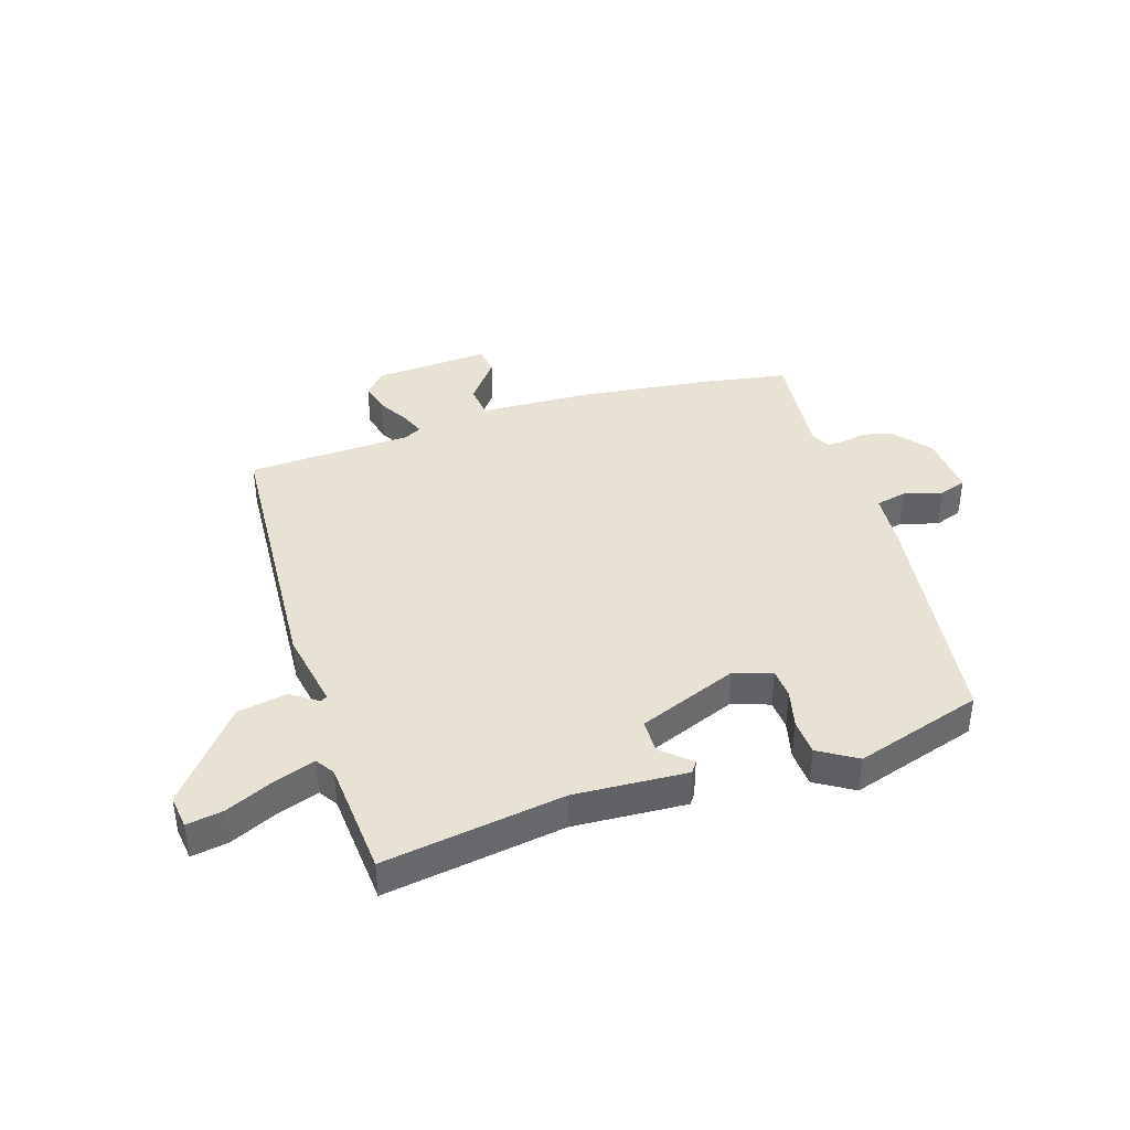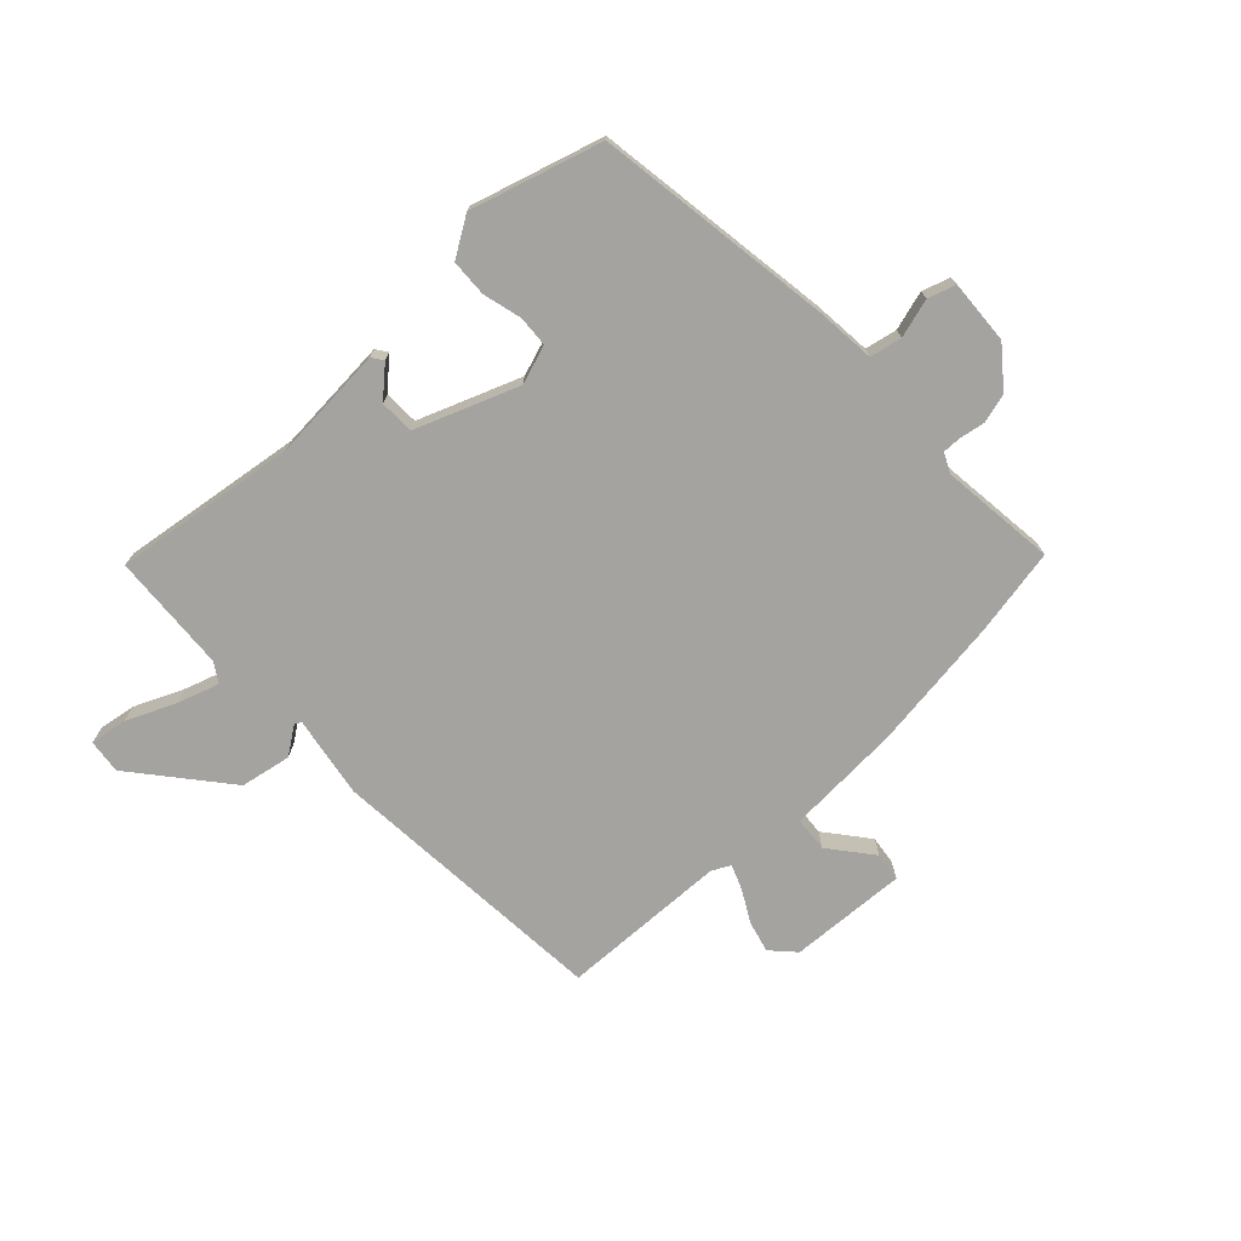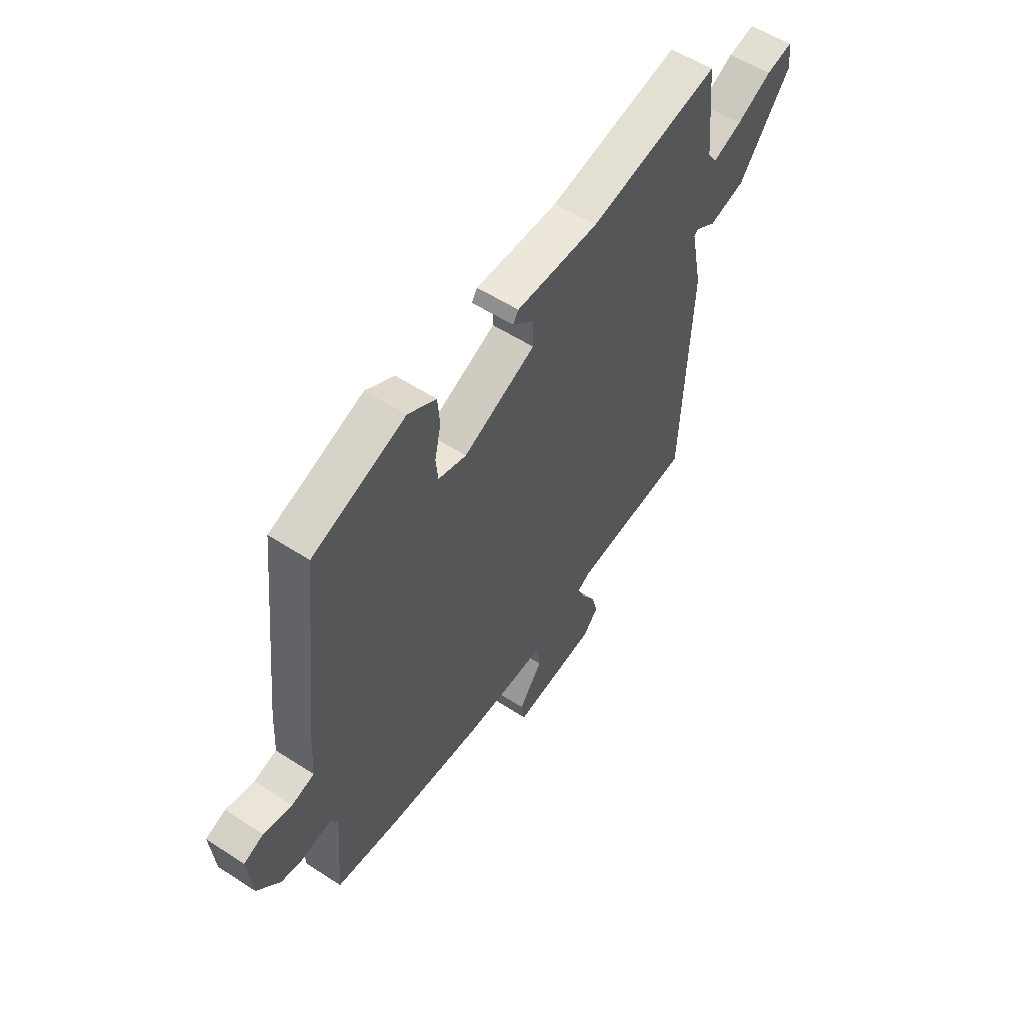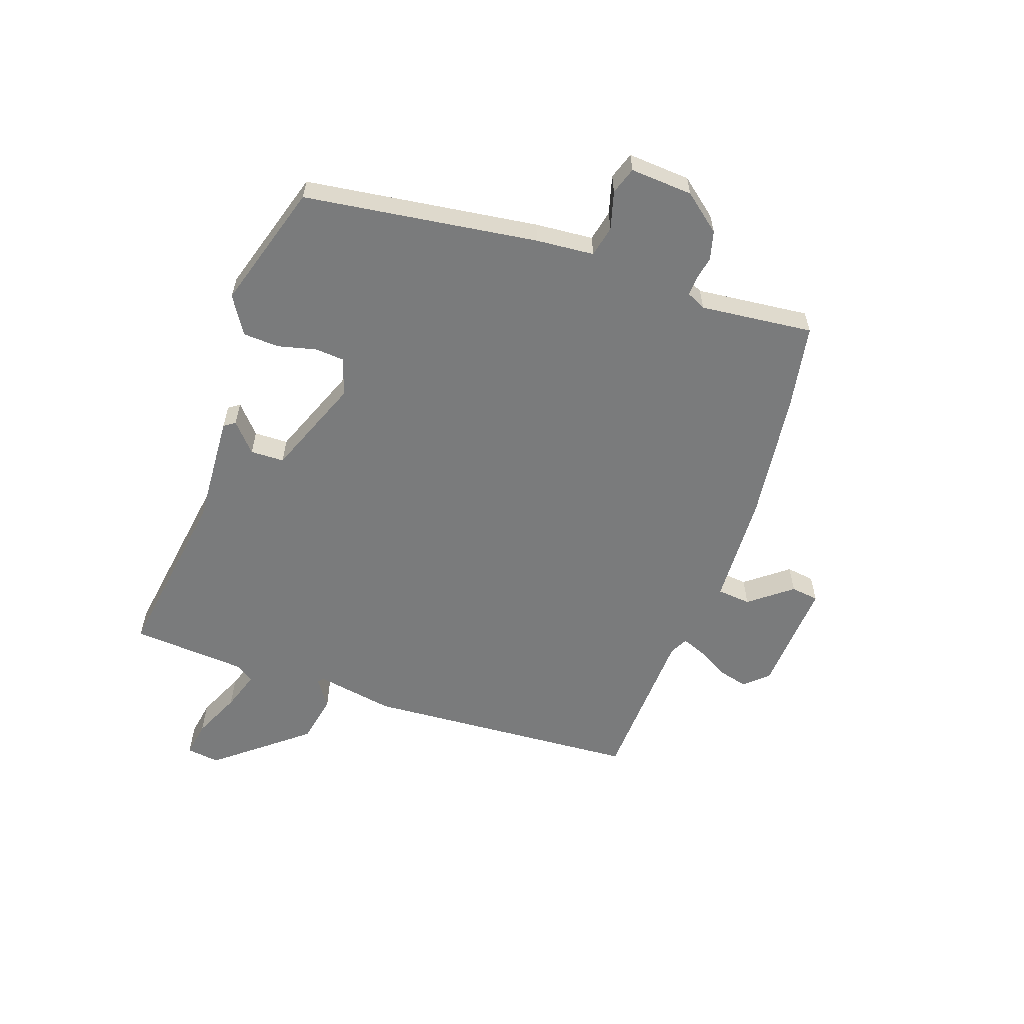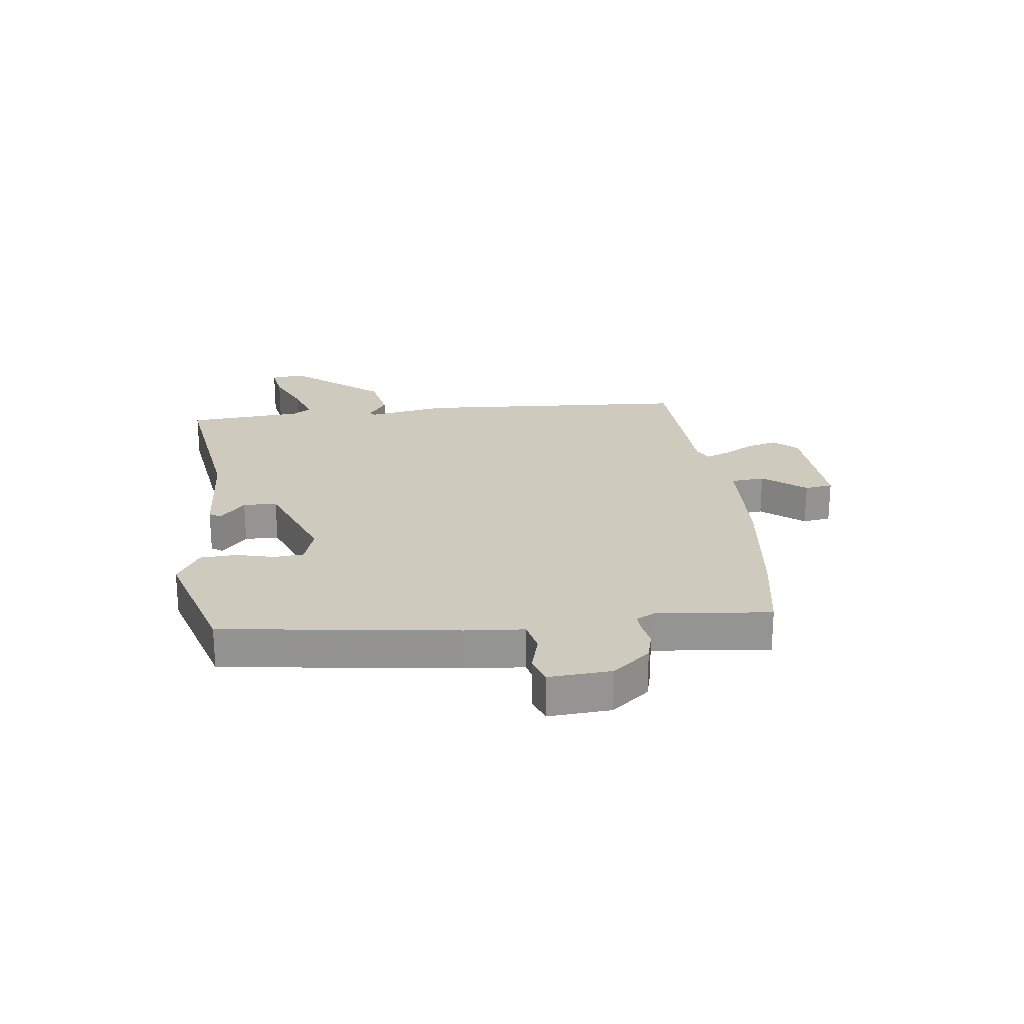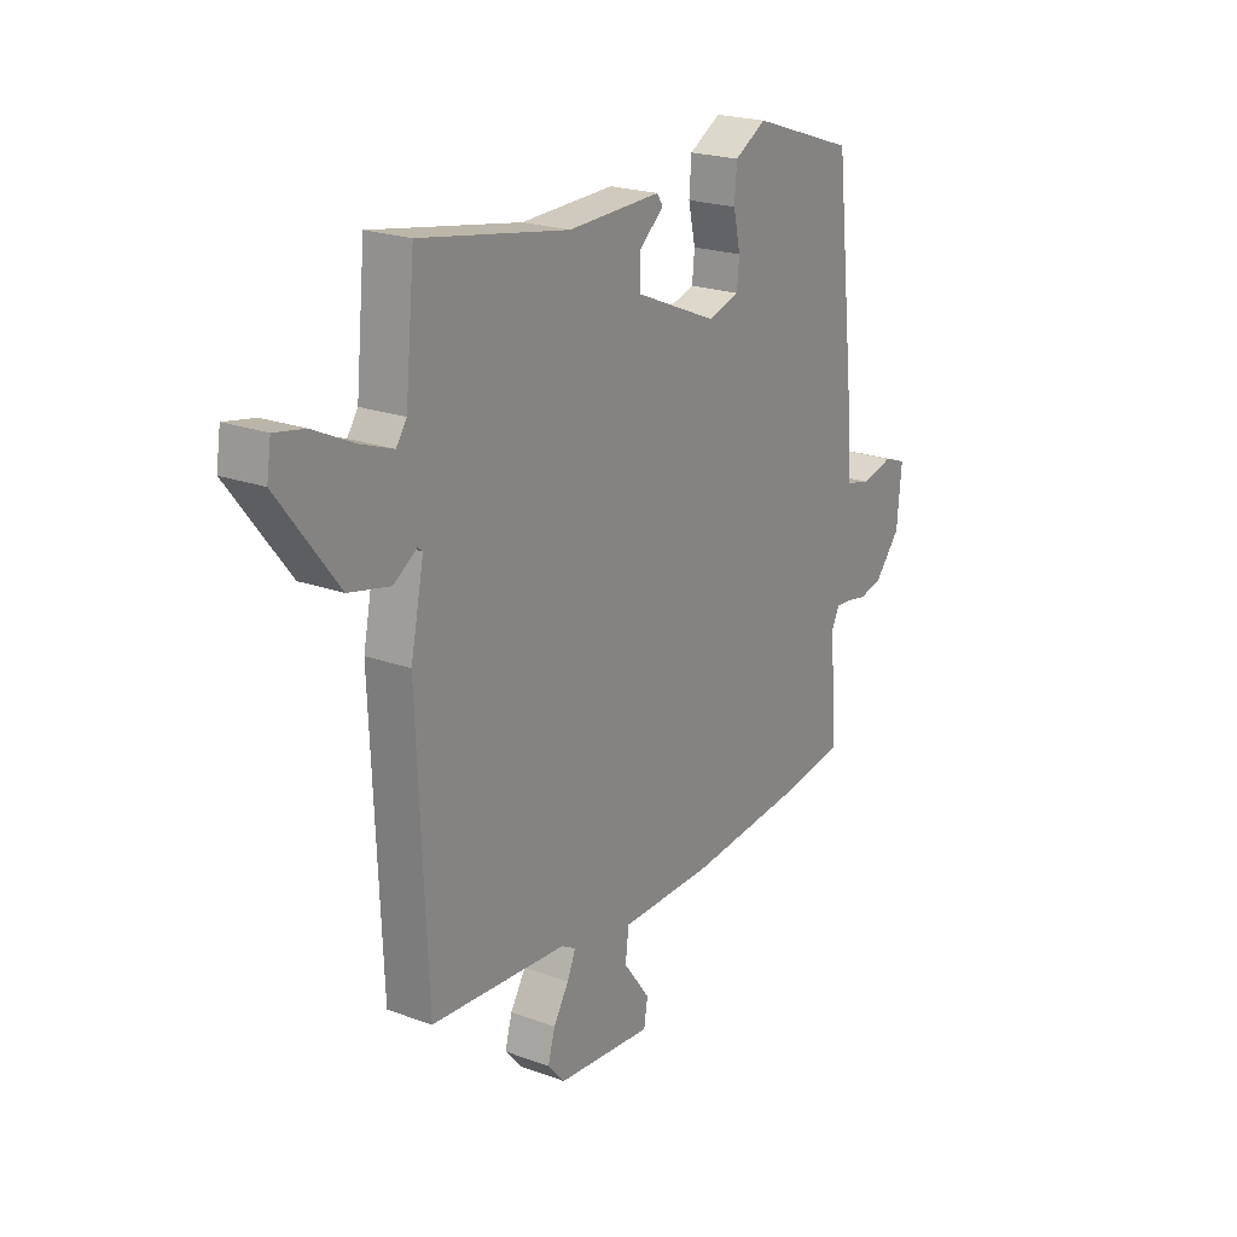
<metadata>
{"format":"obj","ext":"obj","renderer":"f3d","projection":"perspective","resolution":1024,"background":"white","views":[{"elev":39.9,"azim":-16.4,"up":"+Y"},{"elev":-73.0,"azim":45.2,"up":"+Y"},{"elev":55.7,"azim":124.3,"up":"+Z"},{"elev":-58.3,"azim":72.2,"up":"+Y"},{"elev":23.2,"azim":84.3,"up":"+Y"},{"elev":21.6,"azim":-56.9,"up":"+Z"}]}
</metadata>
<code>
v -0.499 0.07 0.505
v -0.188 0.07 0.451
v 0.008 0.07 0.458
v 0.021 0.07 0.438
v -0.03 0.07 0.395
v -0.03 0.07 0.336
v 0.141 0.07 0.264
v 0.208 0.07 0.284
v 0.213 0.07 0.336
v 0.198 0.07 0.403
v 0.203 0.07 0.466
v 0.27 0.07 0.505
v 0.49 0.07 0.432
v 0.536 0.07 0.023
v 0.542 0.07 -0.079
v 0.596 0.07 -0.092
v 0.663 0.07 -0.075
v 0.71 0.07 -0.092
v 0.7 0.07 -0.201
v 0.646 0.07 -0.265
v 0.596 0.07 -0.277
v 0.553 0.07 -0.268
v 0.521 0.07 -0.266
v 0.504 0.07 -0.299
v 0.52 0.07 -0.497
v 0.37 0.07 -0.52
v 0.142 0.07 -0.543
v -0.056 0.07 -0.547
v -0.063 0.07 -0.606
v -0.007 0.07 -0.681
v -0.015 0.07 -0.73
v -0.216 0.07 -0.713
v -0.252 0.07 -0.672
v -0.237 0.07 -0.619
v -0.205 0.07 -0.566
v -0.187 0.07 -0.524
v -0.218 0.07 -0.507
v -0.504 0.07 -0.488
v -0.524 0.07 -0.003
v -0.496 0.07 0.134
v -0.506 0.07 0.142
v -0.555 0.07 0.11
v -0.641 0.07 0.129
v -0.765 0.07 0.29
v -0.756 0.07 0.348
v -0.693 0.07 0.336
v -0.61 0.07 0.296
v -0.541 0.07 0.271
v -0.519 0.07 0.303
v -0.499 0 0.505
v -0.188 0 0.451
v 0.008 0 0.458
v 0.021 0 0.438
v -0.03 0 0.395
v -0.03 0 0.336
v 0.141 0 0.264
v 0.208 0 0.284
v 0.213 0 0.336
v 0.198 0 0.403
v 0.203 0 0.466
v 0.27 0 0.505
v 0.49 0 0.432
v 0.536 0 0.023
v 0.542 0 -0.079
v 0.596 0 -0.092
v 0.663 0 -0.075
v 0.71 0 -0.092
v 0.7 0 -0.201
v 0.646 0 -0.265
v 0.596 0 -0.277
v 0.553 0 -0.268
v 0.521 0 -0.266
v 0.504 0 -0.299
v 0.52 0 -0.497
v 0.37 0 -0.52
v 0.142 0 -0.543
v -0.056 0 -0.547
v -0.063 0 -0.606
v -0.007 0 -0.681
v -0.015 0 -0.73
v -0.216 0 -0.713
v -0.252 0 -0.672
v -0.237 0 -0.619
v -0.205 0 -0.566
v -0.187 0 -0.524
v -0.218 0 -0.507
v -0.504 0 -0.488
v -0.524 0 -0.003
v -0.496 0 0.134
v -0.506 0 0.142
v -0.555 0 0.11
v -0.641 0 0.129
v -0.765 0 0.29
v -0.756 0 0.348
v -0.693 0 0.336
v -0.61 0 0.296
v -0.541 0 0.271
v -0.519 0 0.303
f 45 46 47
f 44 45 47
f 43 44 47
f 42 43 47
f 41 42 47
f 40 41 47 48
f 37 38 39 40
f 40 48 49
f 37 40 49
f 36 37 49
f 33 34 35
f 32 33 35
f 31 32 35
f 30 31 35
f 29 30 35
f 28 29 35 36
f 49 1 2
f 36 49 2
f 28 36 2
f 27 28 2
f 26 27 2
f 25 26 2
f 24 25 2
f 20 21 22
f 19 20 22
f 18 19 22
f 17 18 22
f 16 17 22
f 15 16 22 23
f 15 23 24
f 14 15 24
f 13 14 24
f 12 13 24
f 11 12 24
f 10 11 24
f 9 10 24
f 2 3 4 5
f 2 5 6
f 24 2 6
f 8 9 24
f 7 8 24
f 6 7 24
f 96 95 94
f 96 94 93
f 96 93 92
f 96 92 91
f 96 91 90
f 97 96 90 89
f 89 88 87 86
f 98 97 89
f 98 89 86
f 98 86 85
f 84 83 82
f 84 82 81
f 84 81 80
f 84 80 79
f 84 79 78
f 85 84 78 77
f 51 50 98
f 51 98 85
f 51 85 77
f 51 77 76
f 51 76 75
f 51 75 74
f 51 74 73
f 71 70 69
f 71 69 68
f 71 68 67
f 71 67 66
f 71 66 65
f 72 71 65 64
f 73 72 64
f 73 64 63
f 73 63 62
f 73 62 61
f 73 61 60
f 73 60 59
f 73 59 58
f 54 53 52 51
f 55 54 51
f 55 51 73
f 73 58 57
f 73 57 56
f 73 56 55
f 1 50 51 2
f 2 51 52 3
f 3 52 53 4
f 4 53 54 5
f 5 54 55 6
f 6 55 56 7
f 7 56 57 8
f 8 57 58 9
f 9 58 59 10
f 10 59 60 11
f 11 60 61 12
f 12 61 62 13
f 13 62 63 14
f 14 63 64 15
f 15 64 65 16
f 16 65 66 17
f 17 66 67 18
f 18 67 68 19
f 19 68 69 20
f 20 69 70 21
f 21 70 71 22
f 22 71 72 23
f 23 72 73 24
f 24 73 74 25
f 25 74 75 26
f 26 75 76 27
f 27 76 77 28
f 28 77 78 29
f 29 78 79 30
f 30 79 80 31
f 31 80 81 32
f 32 81 82 33
f 33 82 83 34
f 34 83 84 35
f 35 84 85 36
f 36 85 86 37
f 37 86 87 38
f 38 87 88 39
f 39 88 89 40
f 40 89 90 41
f 41 90 91 42
f 42 91 92 43
f 43 92 93 44
f 44 93 94 45
f 45 94 95 46
f 46 95 96 47
f 47 96 97 48
f 48 97 98 49
f 49 98 50 1

</code>
